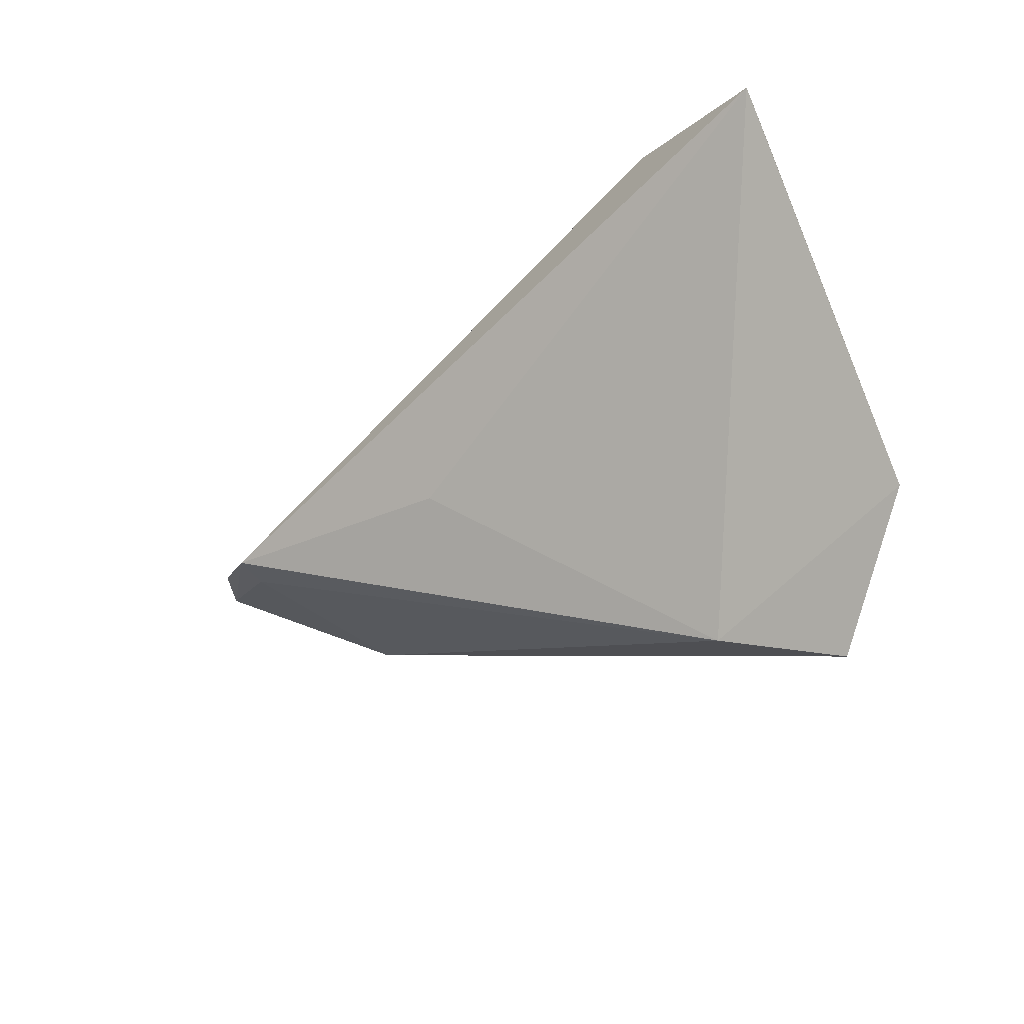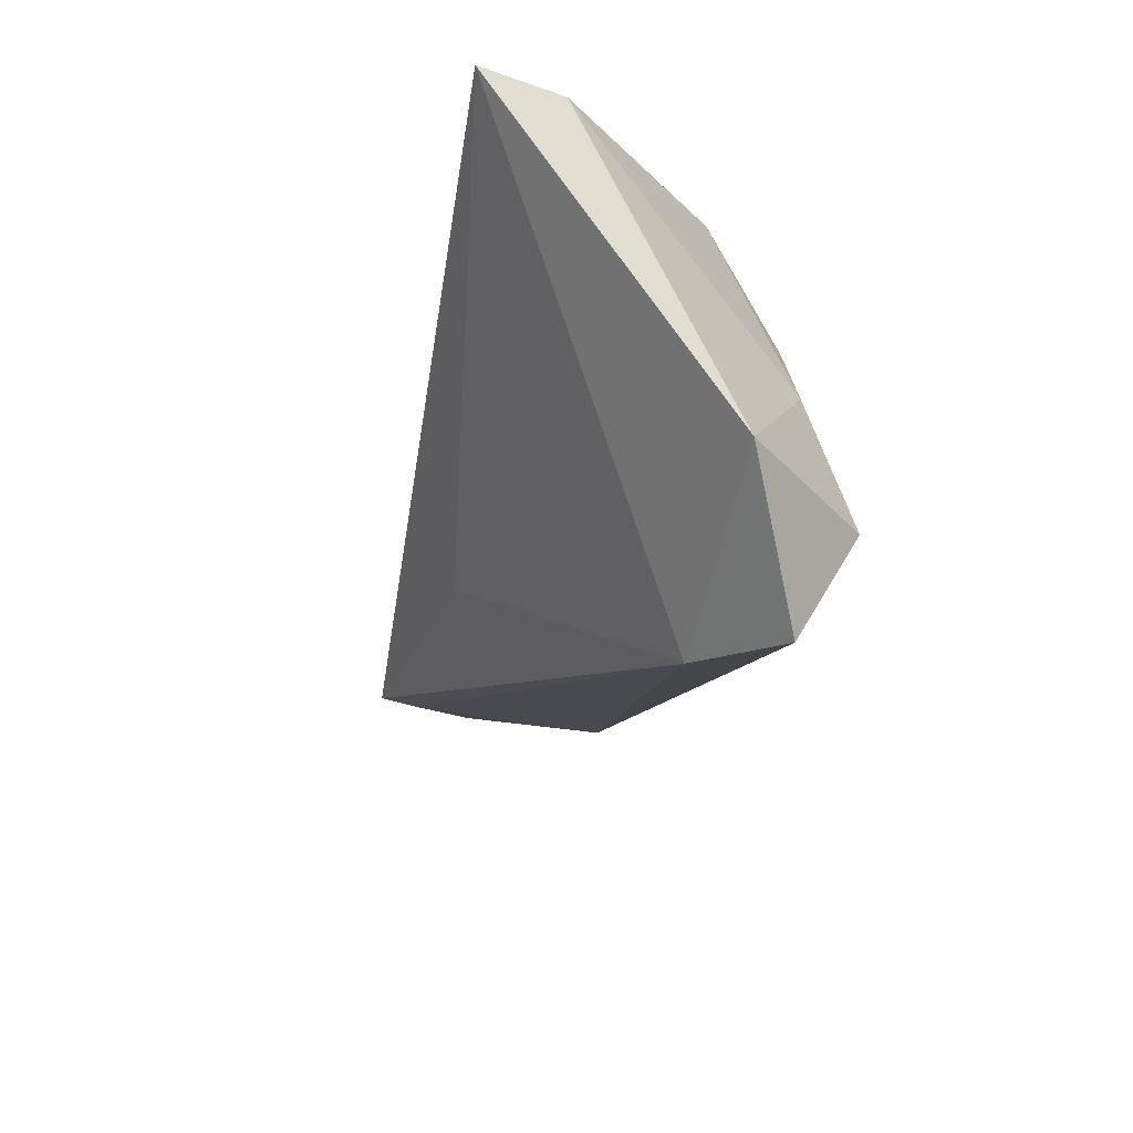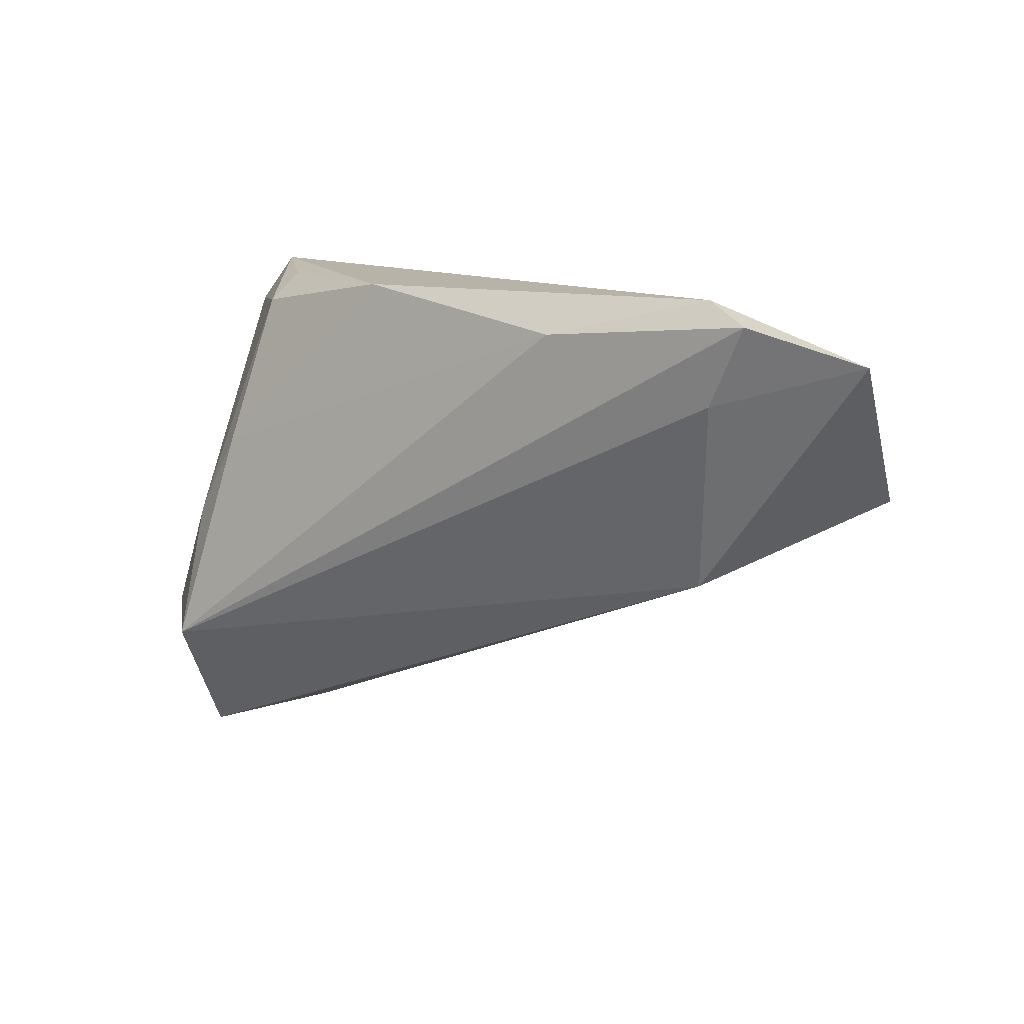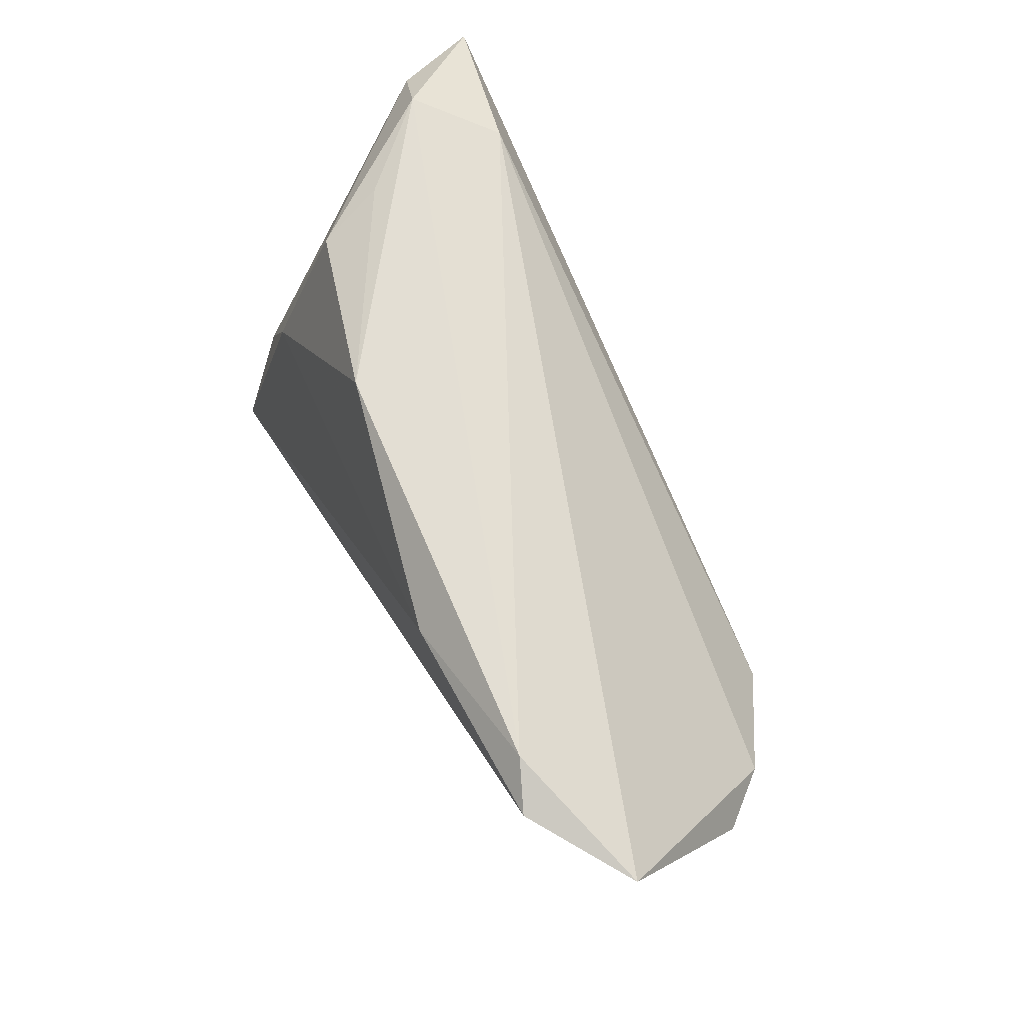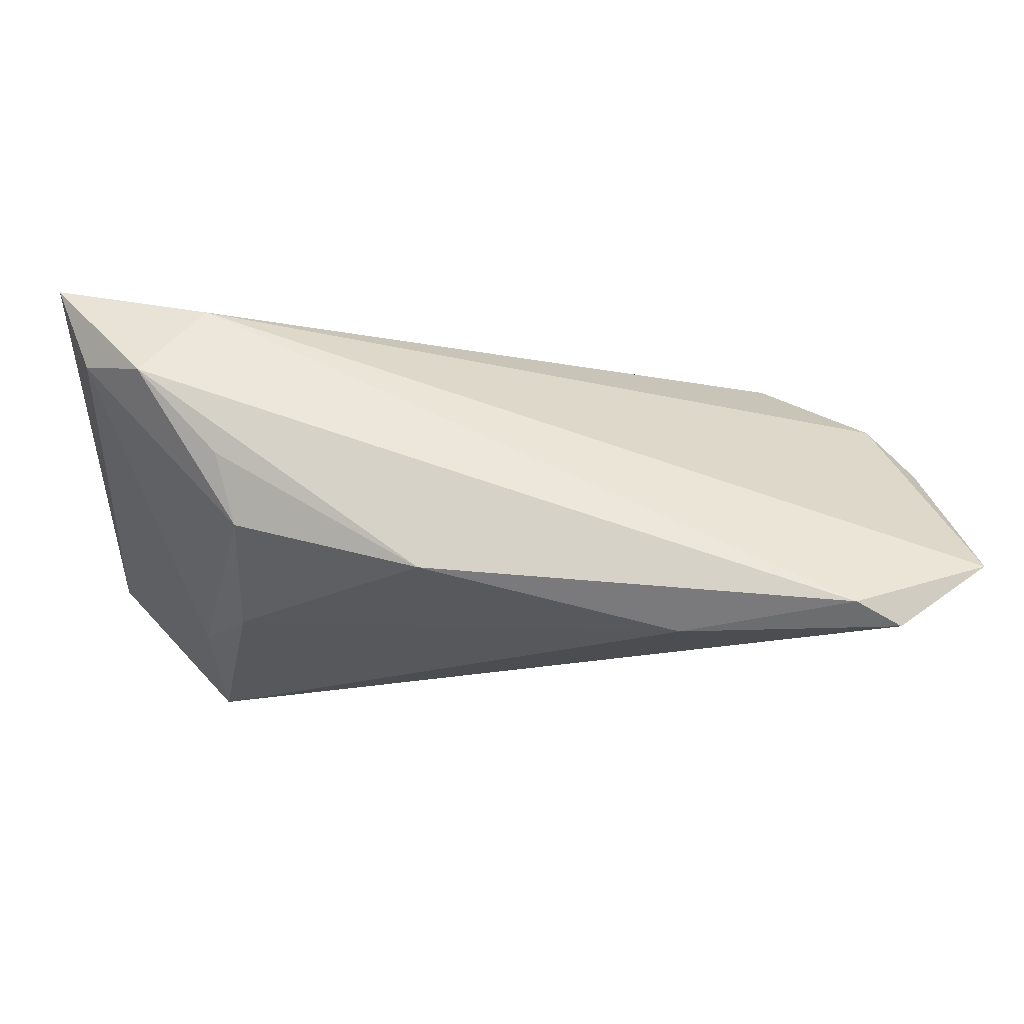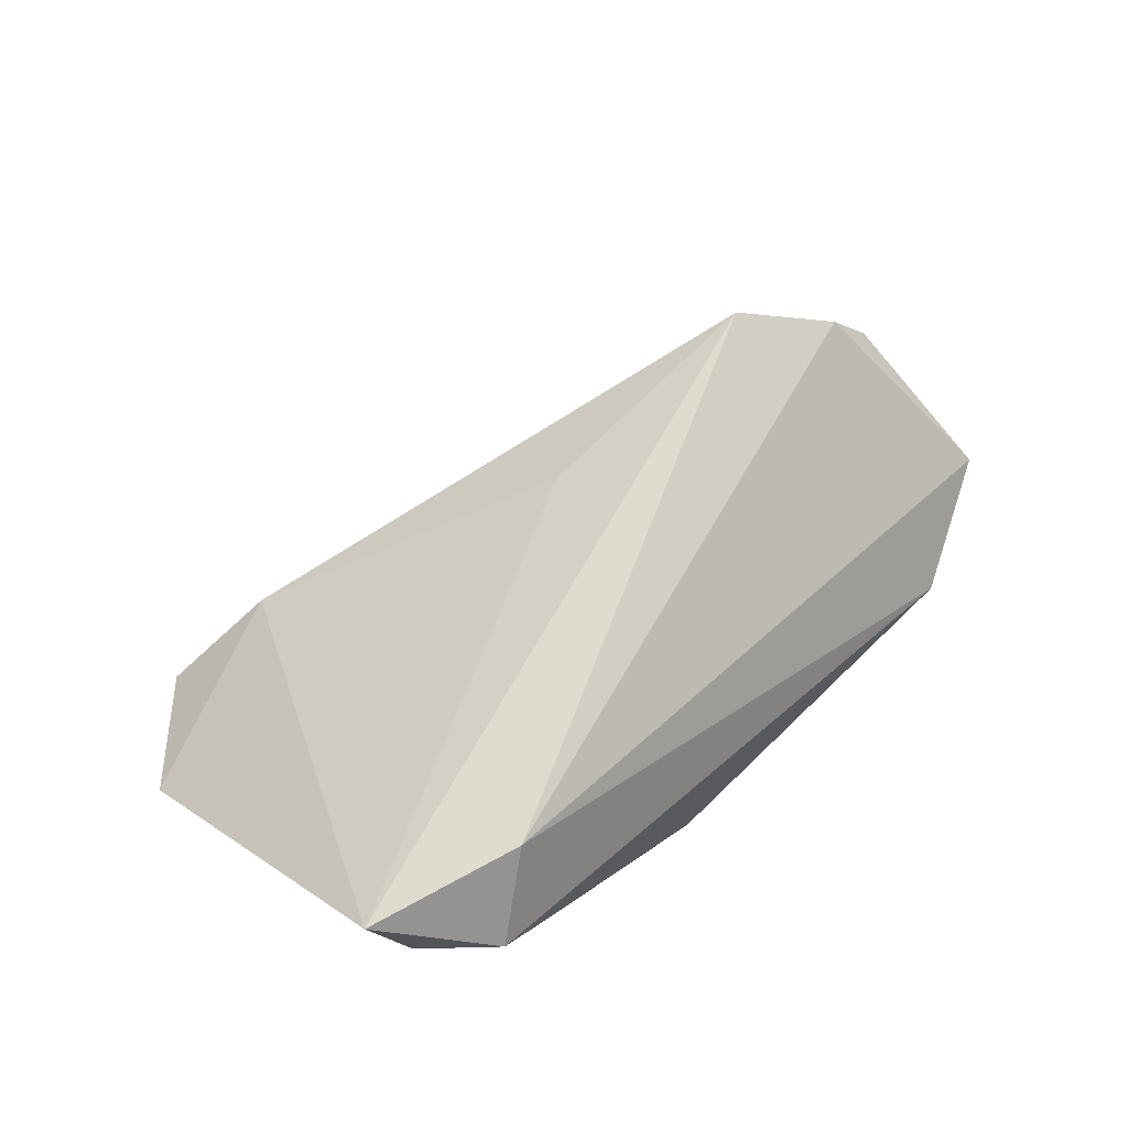
<metadata>
{"format":"obj","ext":"obj","renderer":"f3d","projection":"perspective","resolution":1024,"background":"white","views":[{"elev":-34.7,"azim":41.4,"up":"+Y"},{"elev":-32.3,"azim":77.4,"up":"+Y"},{"elev":11.2,"azim":-146.4,"up":"+Y"},{"elev":64.9,"azim":-117.7,"up":"+Y"},{"elev":74.2,"azim":179.7,"up":"+Y"},{"elev":58.7,"azim":132.1,"up":"+Z"}]}
</metadata>
<code>
v 0.03173 0.02096 0.0215
v 0.03384 -0.02509 -0.01952
v 0.04881 -0.02533 -0.003351
v -0.05459 -0.002072 0.01264
v -0.02655 0.02017 -0.01952
v 0.004806 0.02429 -0.01243
v 0.02954 0.02381 0.002189
v -0.05277 0.0225 -0.01952
v -0.04713 0.0251 -0.01706
v -0.04157 -0.009123 0.02094
v 0.0345 -0.03973 -0.0113
v -0.04214 -0.01063 -0.009011
v 0.04685 0.01849 0.01511
v 0.05129 0.01659 0.0261
v -0.06033 -0.0005294 0.00588
v -0.04767 0.0129 -0.01792
v 0.03455 -0.008699 -0.01372
v 0.02133 -0.03584 -0.003373
v 0.02731 0.02073 -0.006119
v -0.009175 -0.0109 0.01678
v -0.04327 -0.008982 0.01567
v -0.06433 0.01783 -0.01106
v 0.0392 0.0251 0.01252
v 0.02844 0.002004 -0.01395
f 1 10 14
f 14 10 20
f 22 8 16
f 8 2 16
f 4 1 22
f 10 1 4
f 5 2 8
f 13 14 3
f 23 13 19
f 23 1 14
f 14 13 23
f 3 2 17
f 17 13 3
f 19 13 17
f 12 16 2
f 22 16 12
f 2 5 24
f 24 17 2
f 19 17 24
f 11 12 2
f 11 2 3
f 15 4 22
f 22 12 15
f 10 4 15
f 7 23 19
f 19 24 6
f 6 24 5
f 6 7 19
f 23 7 6
f 12 11 18
f 18 20 10
f 18 11 3
f 3 14 18
f 14 20 18
f 10 15 21
f 21 15 12
f 21 18 10
f 12 18 21
f 23 6 9
f 1 23 9
f 22 1 9
f 9 8 22
f 9 5 8
f 9 6 5

</code>
